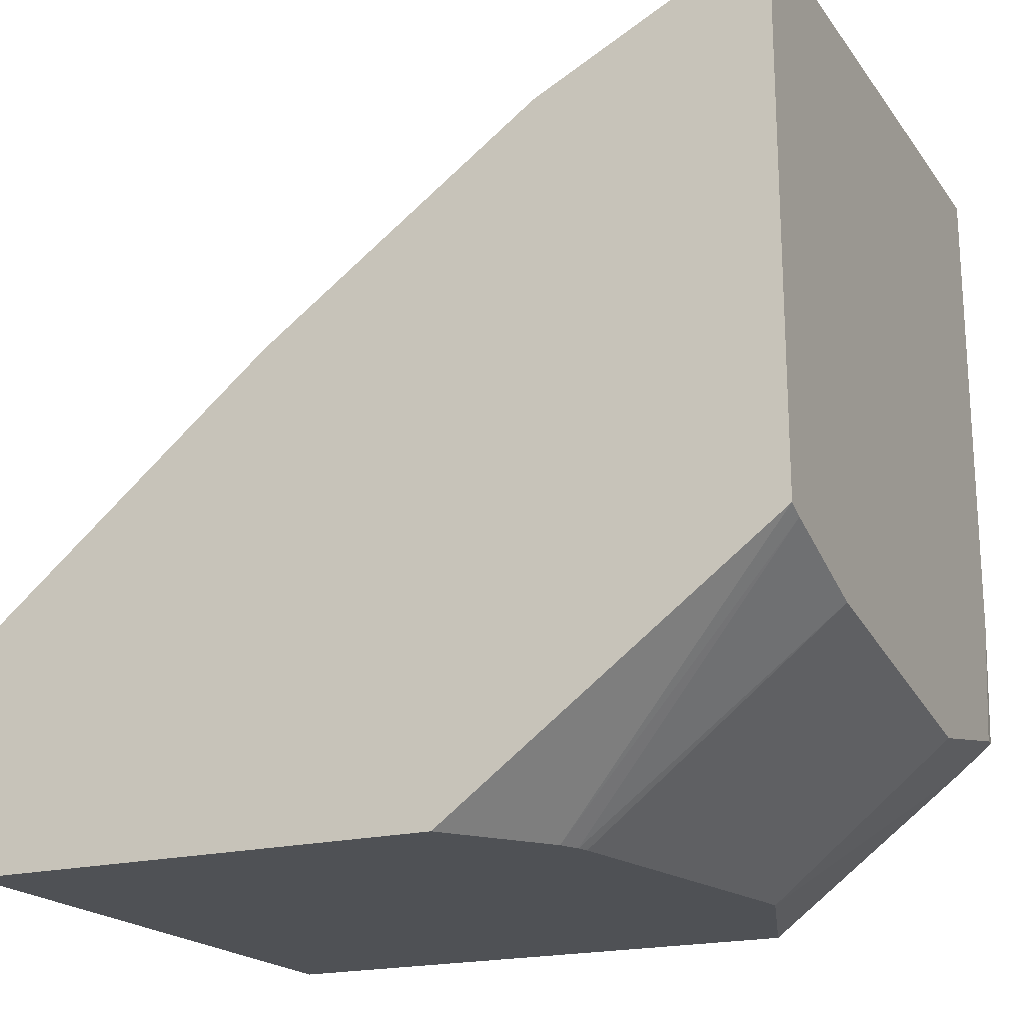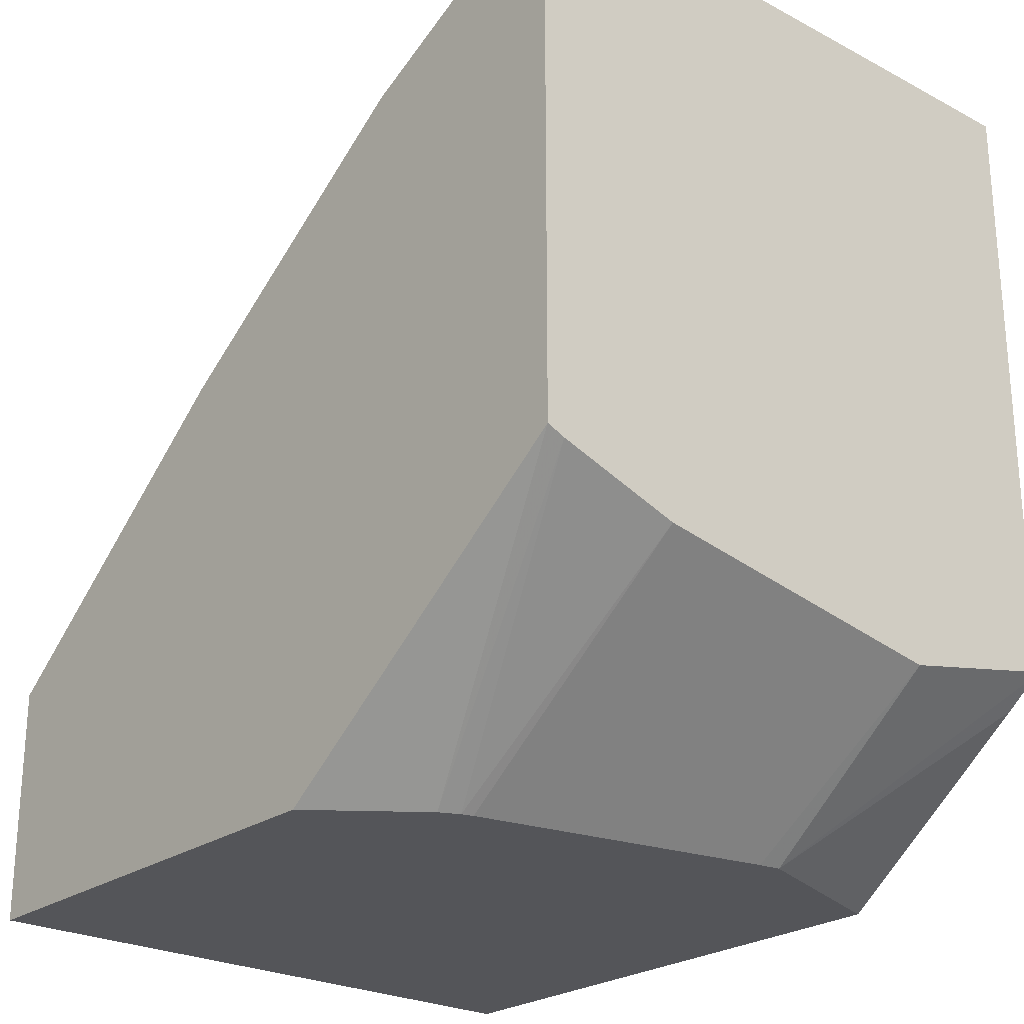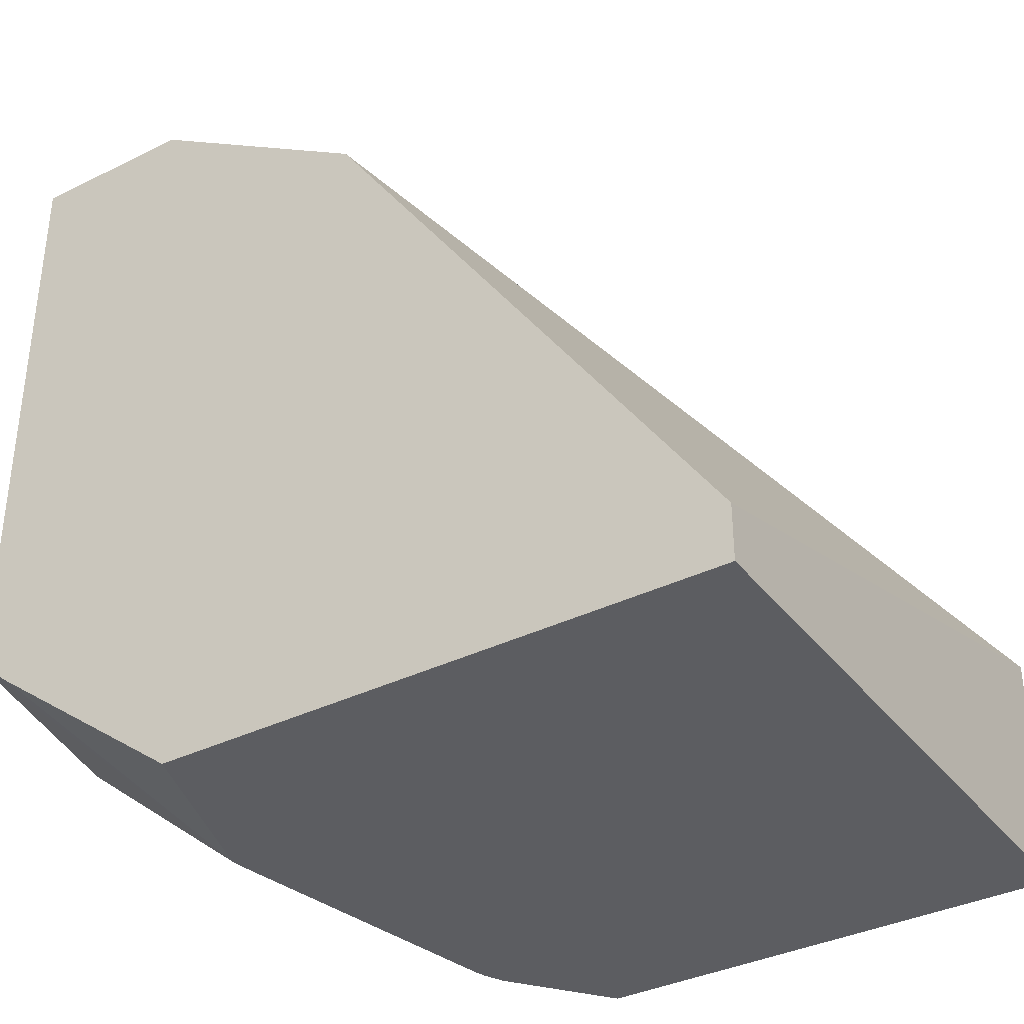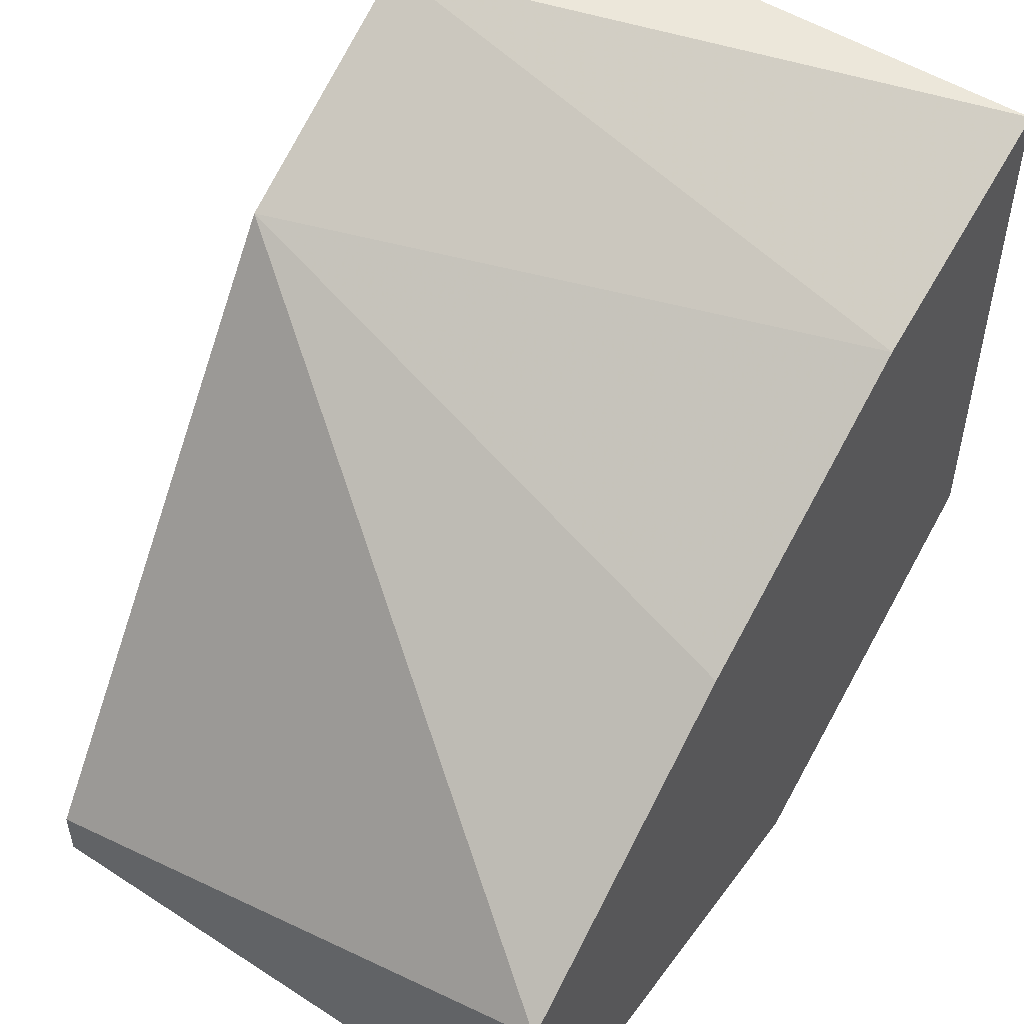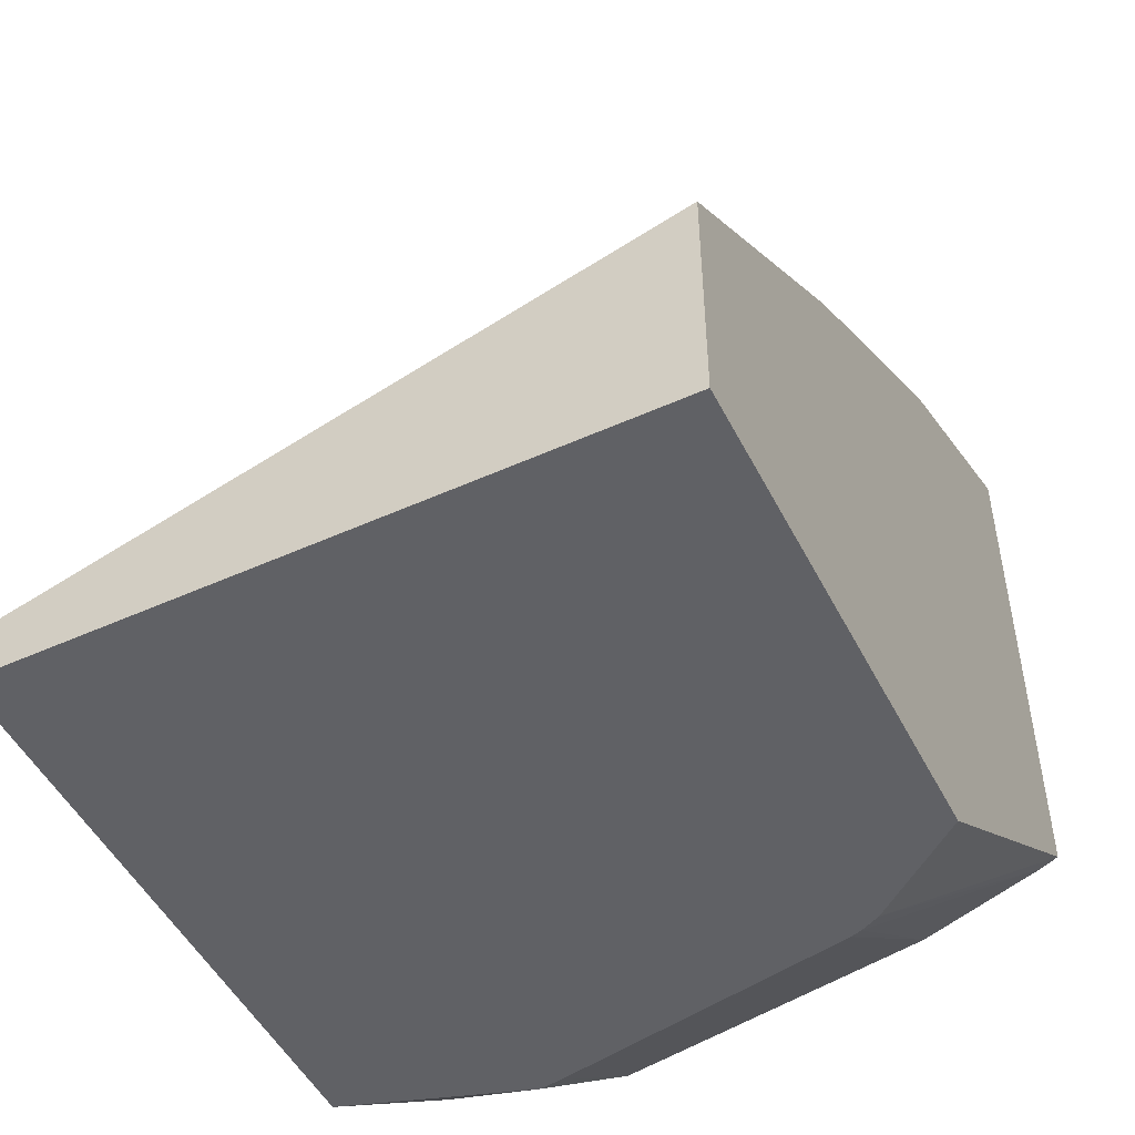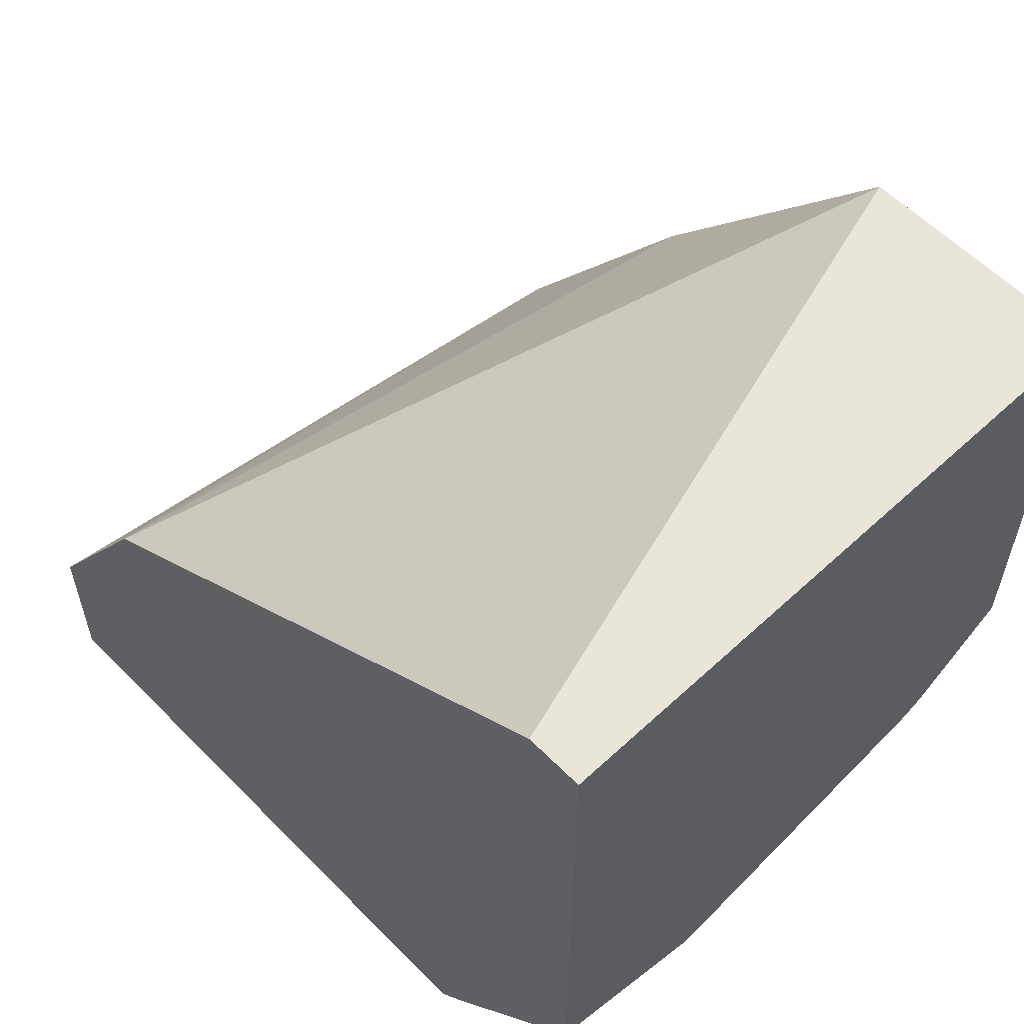
<metadata>
{"format":"obj","ext":"obj","renderer":"f3d","projection":"perspective","resolution":1024,"background":"white","views":[{"elev":-19.7,"azim":115.4,"up":"+Y"},{"elev":-24.6,"azim":139.2,"up":"+Y"},{"elev":-36.3,"azim":-57.2,"up":"+Y"},{"elev":50.3,"azim":35.2,"up":"+Y"},{"elev":-49.8,"azim":26.4,"up":"+Y"},{"elev":58.1,"azim":-43.8,"up":"+Z"}]}
</metadata>
<code>
v -0.02217 0.1403 0.04679
v -0.02209 0.1403 0.04681
v -0.02283 0.1403 0.04701
v -0.02283 0.1409 0.04624
v -0.02283 0.141 0.04612
v -0.02276 0.141 0.04611
v -0.02217 0.1408 0.04611
v -0.02098 0.1403 0.04702
v -0.02283 0.1403 0.04914
v -0.02283 0.1414 0.04611
v -0.02207 0.1409 0.04611
v -0.02102 0.141 0.04611
v -0.02094 0.1403 0.04704
v -0.02049 0.1403 0.04914
v -0.02283 0.1405 0.04914
v -0.02283 0.1433 0.04611
v -0.02056 0.1412 0.04611
v -0.02087 0.1403 0.04707
v -0.02049 0.1412 0.04914
v -0.02049 0.1403 0.04736
v -0.02283 0.1427 0.04763
v -0.02283 0.1433 0.04674
v -0.02236 0.1433 0.04611
v -0.02049 0.1412 0.04611
v -0.02049 0.1421 0.04804
v -0.02049 0.1428 0.04698
v -0.02049 0.1433 0.04611
f 1 2 8
f 1 8 13
f 1 13 18
f 1 18 20
f 1 20 14
f 1 14 9
f 1 9 3
f 1 3 4
f 1 4 5
f 1 5 6
f 1 6 7
f 1 7 2
f 2 7 8
f 3 9 15
f 3 15 21
f 3 21 22
f 3 22 16
f 3 16 10
f 3 10 5
f 3 5 4
f 5 10 6
f 6 10 16
f 6 16 23
f 6 23 27
f 6 27 24
f 6 24 17
f 6 17 12
f 6 12 11
f 6 11 7
f 7 11 8
f 8 11 12
f 8 12 13
f 9 14 19
f 9 19 15
f 12 17 13
f 13 17 18
f 14 20 24
f 14 24 27
f 14 27 26
f 14 26 25
f 14 25 19
f 15 19 21
f 16 22 23
f 17 24 18
f 18 24 20
f 19 25 21
f 21 25 26
f 21 26 22
f 22 26 27
f 22 27 23

</code>
